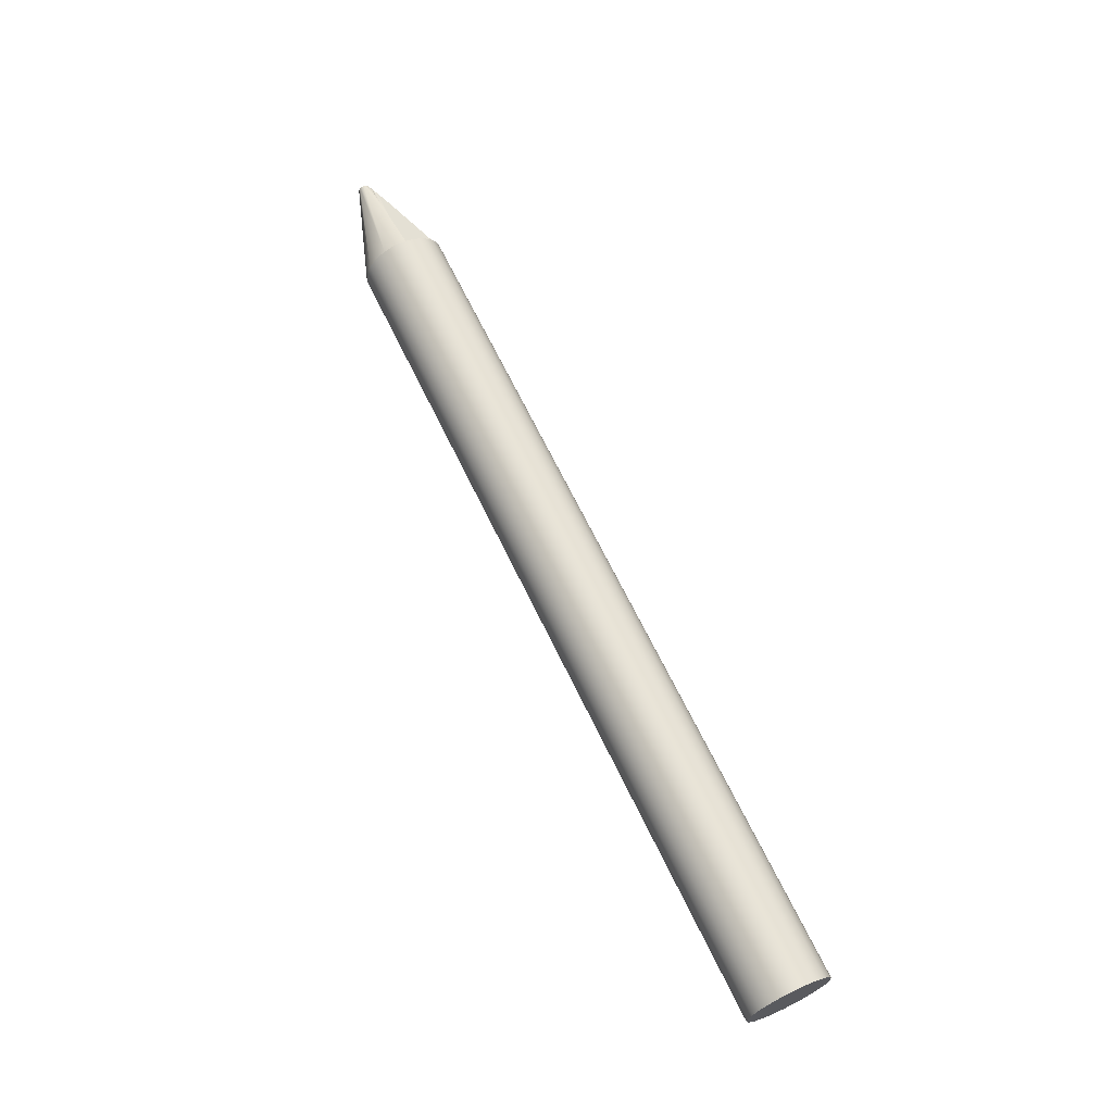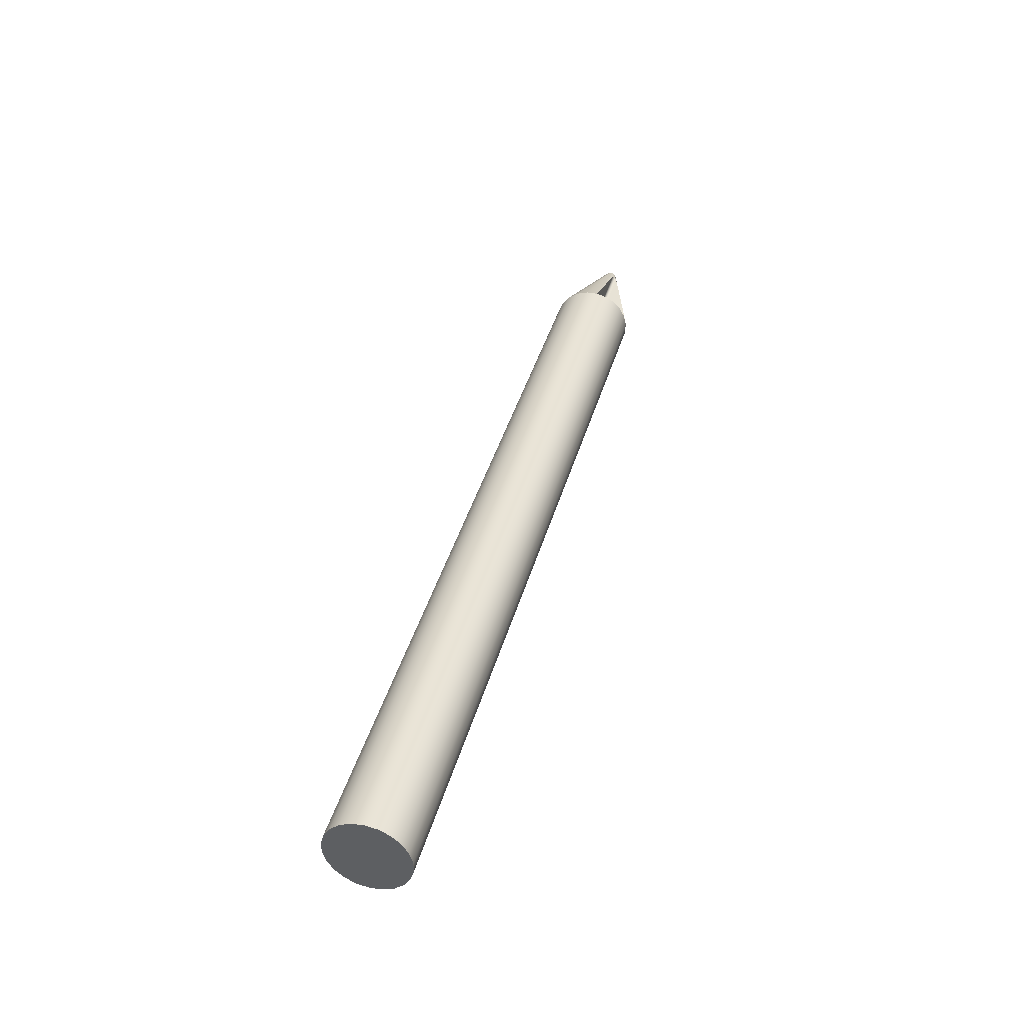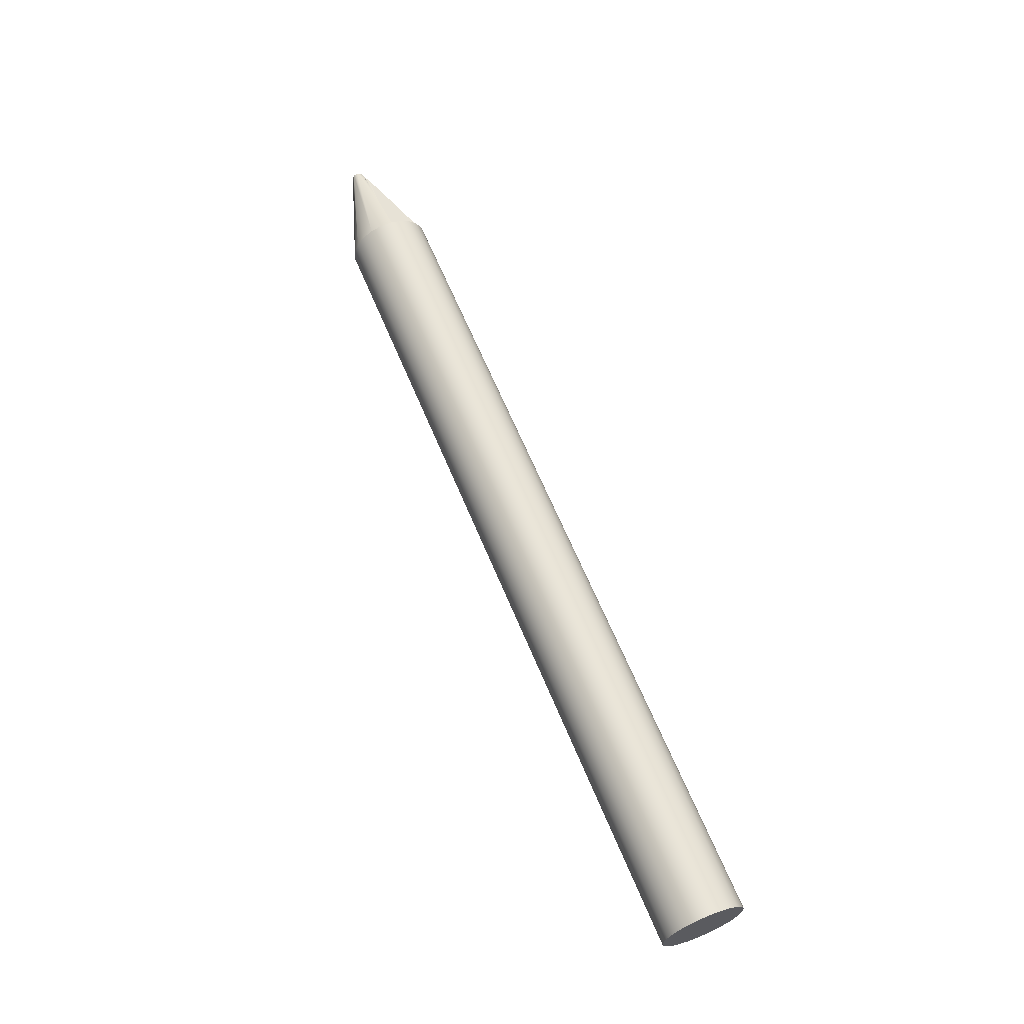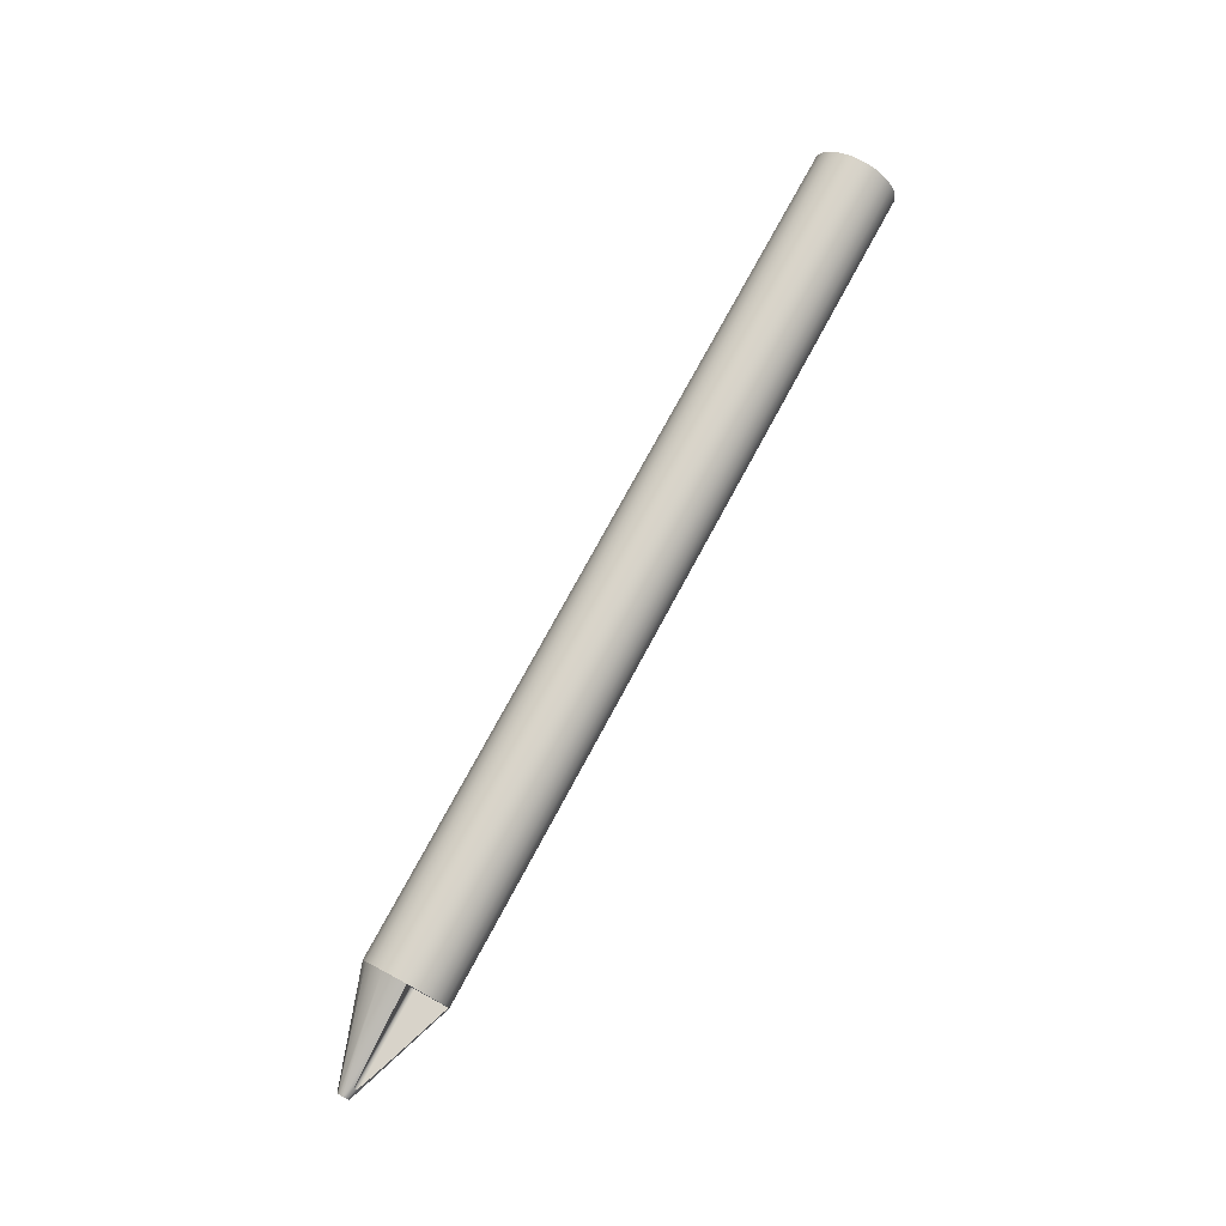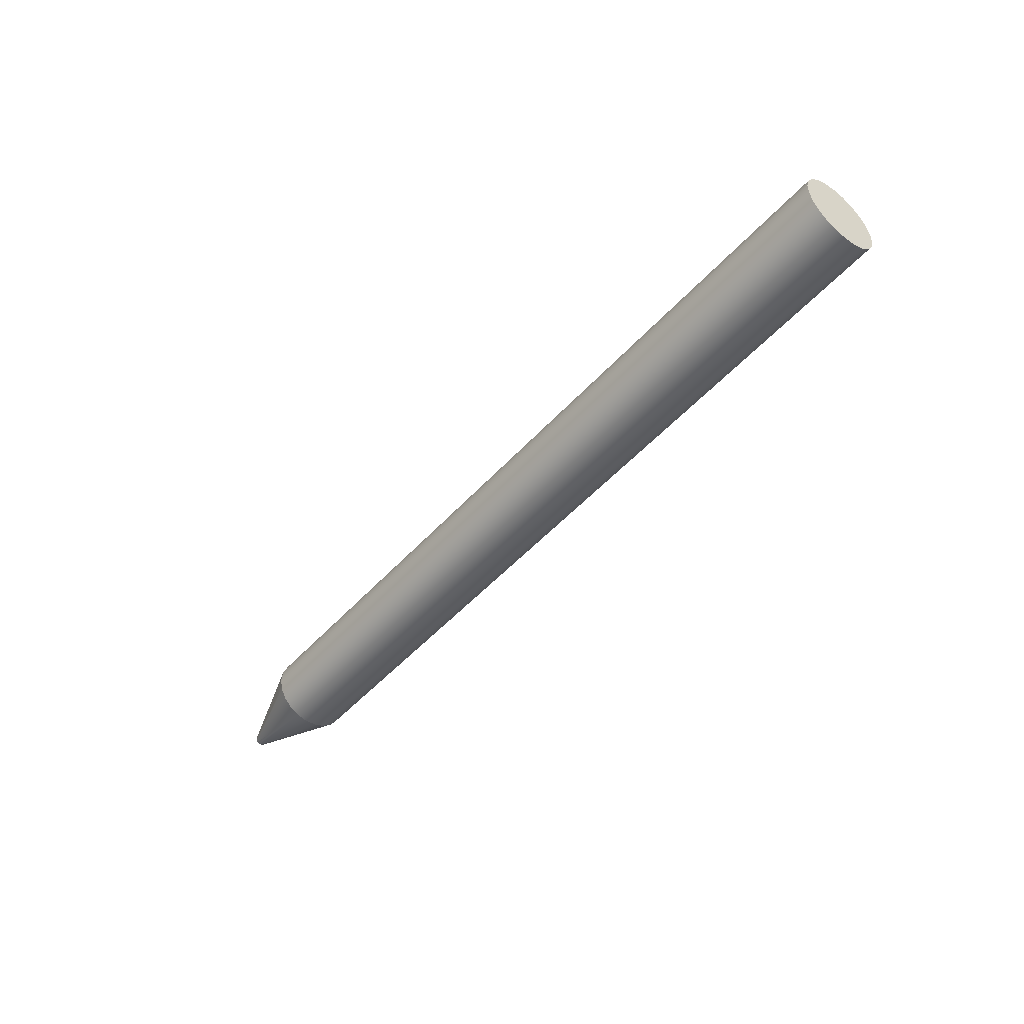
<metadata>
{"format":"obj","ext":"obj","renderer":"f3d","projection":"perspective","resolution":1024,"background":"white","views":[{"elev":66.1,"azim":64.4,"up":"+Z"},{"elev":40.3,"azim":105.2,"up":"+Z"},{"elev":63.4,"azim":67.6,"up":"+Z"},{"elev":75.8,"azim":-61.6,"up":"+Y"},{"elev":-48.3,"azim":50.6,"up":"+Z"}]}
</metadata>
<code>
v -11.29 0.135 0.075
v -11.33 0.1176 0.07757
v -11.36 0.09257 0.09257
v -11.33 0.07757 0.1176
v -11.29 0.075 0.135
v -10 0.075 0.135
v -10 0.08304 0.105
v -10 0.105 0.08304
v -10 0.135 0.075
v -11.5 -1.023e-17 -0.08351
v -11.5 -0.05905 -0.05905
v -11.5 -0.08351 5.113e-18
v -11.5 -0.05905 0.05905
v -11.5 0 0.08351
v -11.5 0.05905 0.05905
v -11.5 0.08351 5.113e-18
v -11.5 0.05905 -0.05905
v -11.29 0.135 0.075
v -11.22 0.1624 0.075
v -11.14 0.1939 0.075
v -11.04 0.2307 0.075
v -10.92 0.2747 0.075
v -10.76 0.3282 0.075
v -10.58 0.3949 0.075
v -10.46 0.435 0.075
v -10.33 0.4807 0.075
v -10.18 0.5336 0.075
v -10 0.5953 0.075
v -10 0.5917 -0.09951
v -10 0.538 -0.2656
v -10 0.4388 -0.4092
v -10 0.3025 -0.5182
v -10 0.1405 -0.5833
v -10 -0.03331 -0.5991
v -10 -0.2043 -0.5641
v -10 -0.358 -0.4815
v -10 -0.4815 -0.358
v -10 -0.5641 -0.2043
v -10 -0.5991 -0.03331
v -10 -0.5833 0.1405
v -10 -0.5182 0.3025
v -10 -0.4092 0.4388
v -10 -0.2656 0.538
v -10 -0.09951 0.5917
v -10 0.075 0.5953
v -10.18 0.075 0.5336
v -10.33 0.075 0.4807
v -10.46 0.075 0.435
v -10.58 0.075 0.3949
v -10.76 0.075 0.3282
v -10.92 0.075 0.2747
v -11.04 0.075 0.2307
v -11.14 0.075 0.1939
v -11.22 0.075 0.1624
v -11.29 0.075 0.135
v -11.33 0.07757 0.1176
v -11.36 0.09257 0.09257
v -11.33 0.1176 0.07757
v -11.5 -1.023e-17 -0.08351
v -11.5 0.05905 -0.05905
v -11.5 0.08351 5.113e-18
v -11.5 0.05905 0.05905
v -11.5 0 0.08351
v -11.5 -0.05905 0.05905
v -11.5 -0.08351 5.113e-18
v -11.5 -0.05905 -0.05905
v -11.5 -1.023e-17 -0.08351
v -10 0.1405 -0.5833
v -11.29 0.075 0.135
v -11.22 0.075 0.1624
v -11.14 0.075 0.1939
v -11.04 0.075 0.2307
v -10.92 0.075 0.2747
v -10.76 0.075 0.3282
v -10.58 0.075 0.3949
v -10.46 0.075 0.435
v -10.33 0.075 0.4807
v -10.18 0.075 0.5336
v -10 0.075 0.5953
v -10 0.075 0.135
v -10 0.075 0.5953
v -10 0.2278 0.5551
v -10 0.3647 0.4764
v -10 0.4764 0.3647
v -10 0.5551 0.2278
v -10 0.5953 0.075
v -10 0.135 0.075
v -10 0.105 0.08304
v -10 0.08304 0.105
v -10 0.075 0.135
v -10 0.5953 0.075
v -10.18 0.5336 0.075
v -10.33 0.4807 0.075
v -10.46 0.435 0.075
v -10.58 0.3949 0.075
v -10.76 0.3282 0.075
v -10.92 0.2747 0.075
v -11.04 0.2307 0.075
v -11.14 0.1939 0.075
v -11.22 0.1624 0.075
v -11.29 0.135 0.075
v -10 0.135 0.075
v -10 0.075 0.5953
v -10 -0.09951 0.5917
v -10 -0.2656 0.538
v -10 -0.4092 0.4388
v -10 -0.5182 0.3025
v -10 -0.5833 0.1405
v -10 -0.5991 -0.03331
v -10 -0.5641 -0.2043
v -10 -0.4815 -0.358
v -10 -0.358 -0.4815
v -10 -0.2043 -0.5641
v -10 -0.03331 -0.5991
v -10 0.1405 -0.5833
v -10 0.3025 -0.5182
v -10 0.4388 -0.4092
v -10 0.538 -0.2656
v -10 0.5917 -0.09951
v -10 0.5953 0.075
v -10 0.5551 0.2278
v -10 0.4764 0.3647
v -10 0.3647 0.4764
v -10 0.2278 0.5551
v 2 -7.348e-17 0.6
v 2 0.169 0.5757
v 2 0.3244 0.5048
v 2 0.4534 0.3929
v 2 0.5458 0.2492
v 2 0.5939 0.08539
v 2 0.5939 -0.08539
v 2 0.5458 -0.2492
v 2 0.4534 -0.3929
v 2 0.3244 -0.5048
v 2 0.169 -0.5757
v 2 0 -0.6
v 2 -0.169 -0.5757
v 2 -0.3244 -0.5048
v 2 -0.4534 -0.3929
v 2 -0.5458 -0.2492
v 2 -0.5939 -0.08539
v 2 -0.5939 0.08539
v 2 -0.5458 0.2492
v 2 -0.4534 0.3929
v 2 -0.3244 0.5048
v 2 -0.169 0.5757
v -10 0.075 0.5953
v 2 -7.348e-17 0.6
v 2 -7.348e-17 0.6
v 2 -0.169 0.5757
v 2 -0.3244 0.5048
v 2 -0.4534 0.3929
v 2 -0.5458 0.2492
v 2 -0.5939 0.08539
v 2 -0.5939 -0.08539
v 2 -0.5458 -0.2492
v 2 -0.4534 -0.3929
v 2 -0.3244 -0.5048
v 2 -0.169 -0.5757
v 2 0 -0.6
v 2 0.169 -0.5757
v 2 0.3244 -0.5048
v 2 0.4534 -0.3929
v 2 0.5458 -0.2492
v 2 0.5939 -0.08539
v 2 0.5939 0.08539
v 2 0.5458 0.2492
v 2 0.4534 0.3929
v 2 0.3244 0.5048
v 2 0.169 0.5757
f 1 2 9
f 9 2 8
f 8 2 3
f 8 3 7
f 7 3 4
f 7 4 6
f 6 4 5
f 11 13 10
f 10 13 14
f 10 14 17
f 17 14 15
f 17 15 16
f 11 12 13
f 19 61 18
f 18 61 62
f 18 62 58
f 58 62 57
f 57 62 56
f 56 62 63
f 56 63 55
f 55 63 54
f 54 63 53
f 53 63 52
f 52 63 51
f 51 63 50
f 50 63 49
f 49 63 48
f 48 63 47
f 47 63 46
f 46 63 45
f 45 63 44
f 44 63 43
f 43 63 64
f 43 64 42
f 42 64 41
f 41 64 65
f 41 65 40
f 40 65 39
f 39 65 38
f 38 65 66
f 38 66 37
f 37 66 36
f 36 66 35
f 35 66 67
f 35 67 34
f 34 67 33
f 68 59 32
f 32 59 60
f 32 60 31
f 31 60 30
f 30 60 61
f 30 61 29
f 29 61 28
f 28 61 27
f 27 61 26
f 26 61 25
f 25 61 24
f 24 61 23
f 23 61 22
f 22 61 21
f 21 61 20
f 20 61 19
f 69 70 80
f 80 70 71
f 80 71 72
f 72 73 80
f 80 73 74
f 80 74 75
f 75 76 80
f 80 76 77
f 80 77 78
f 78 79 80
f 81 82 90
f 90 82 83
f 90 83 87
f 87 83 84
f 87 84 85
f 85 86 87
f 88 89 87
f 87 89 90
f 91 92 102
f 102 92 93
f 102 93 94
f 94 95 102
f 102 95 96
f 102 96 97
f 97 98 102
f 102 98 99
f 102 99 100
f 100 101 102
f 104 148 103
f 147 125 126
f 147 126 124
f 124 126 127
f 124 127 123
f 123 127 128
f 123 128 122
f 122 128 129
f 122 129 121
f 121 129 130
f 121 130 120
f 120 130 131
f 120 131 119
f 119 131 132
f 119 132 118
f 118 132 133
f 118 133 117
f 117 133 134
f 117 134 116
f 116 134 135
f 116 135 115
f 115 135 136
f 115 136 114
f 114 136 137
f 114 137 113
f 113 137 138
f 113 138 112
f 112 138 139
f 112 139 111
f 111 139 140
f 111 140 110
f 110 140 141
f 110 141 109
f 109 141 142
f 109 142 108
f 108 142 143
f 108 143 107
f 107 143 144
f 107 144 106
f 106 144 145
f 106 145 105
f 105 145 146
f 105 146 104
f 104 146 148
f 150 159 149
f 149 159 160
f 149 160 170
f 170 160 161
f 170 161 169
f 169 161 162
f 169 162 168
f 168 162 163
f 168 163 167
f 167 163 164
f 167 164 166
f 166 164 165
f 159 150 158
f 158 150 151
f 158 151 157
f 157 151 152
f 157 152 156
f 156 152 153
f 156 153 155
f 155 153 154

</code>
